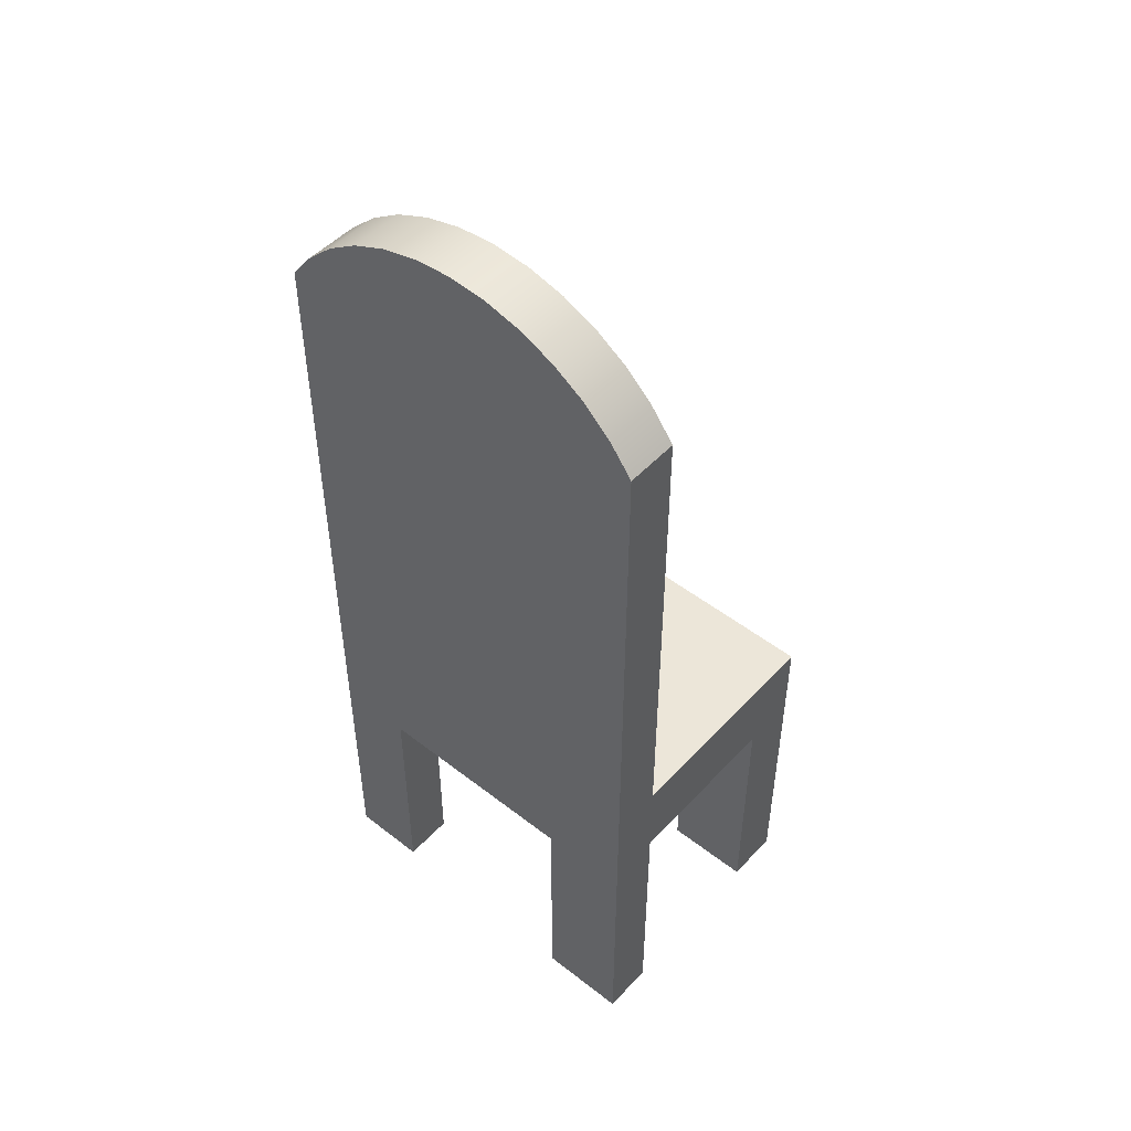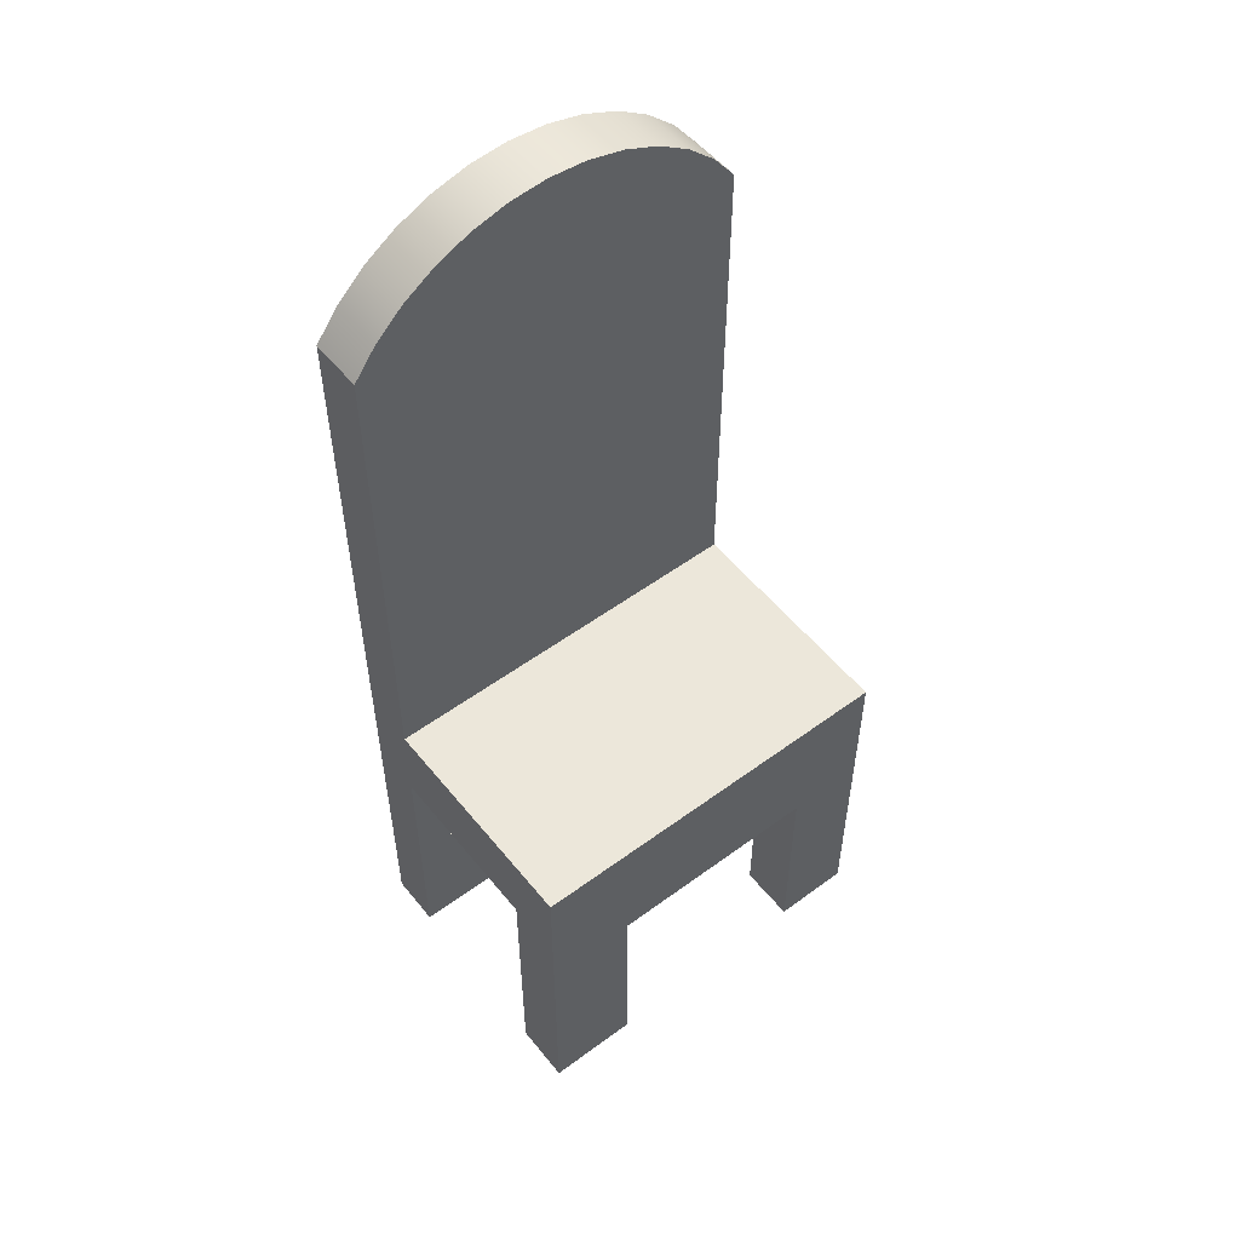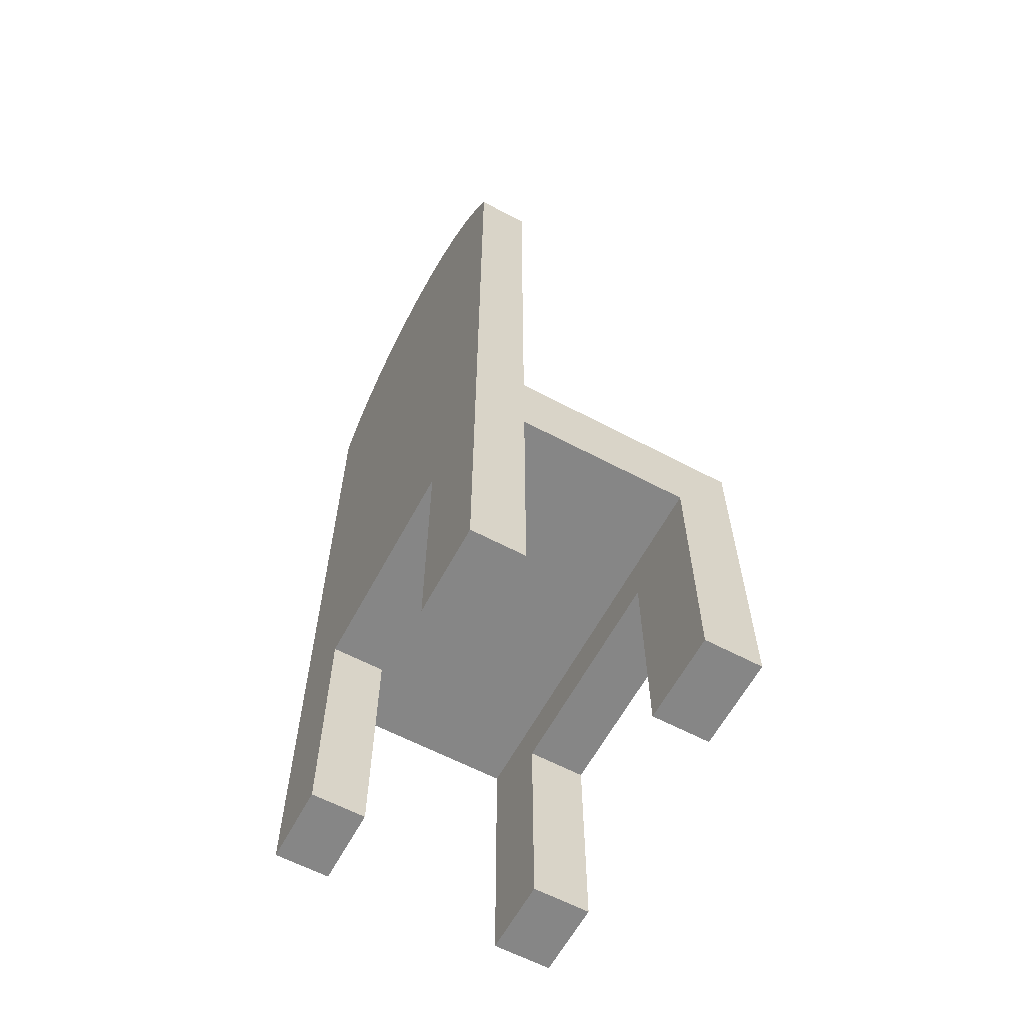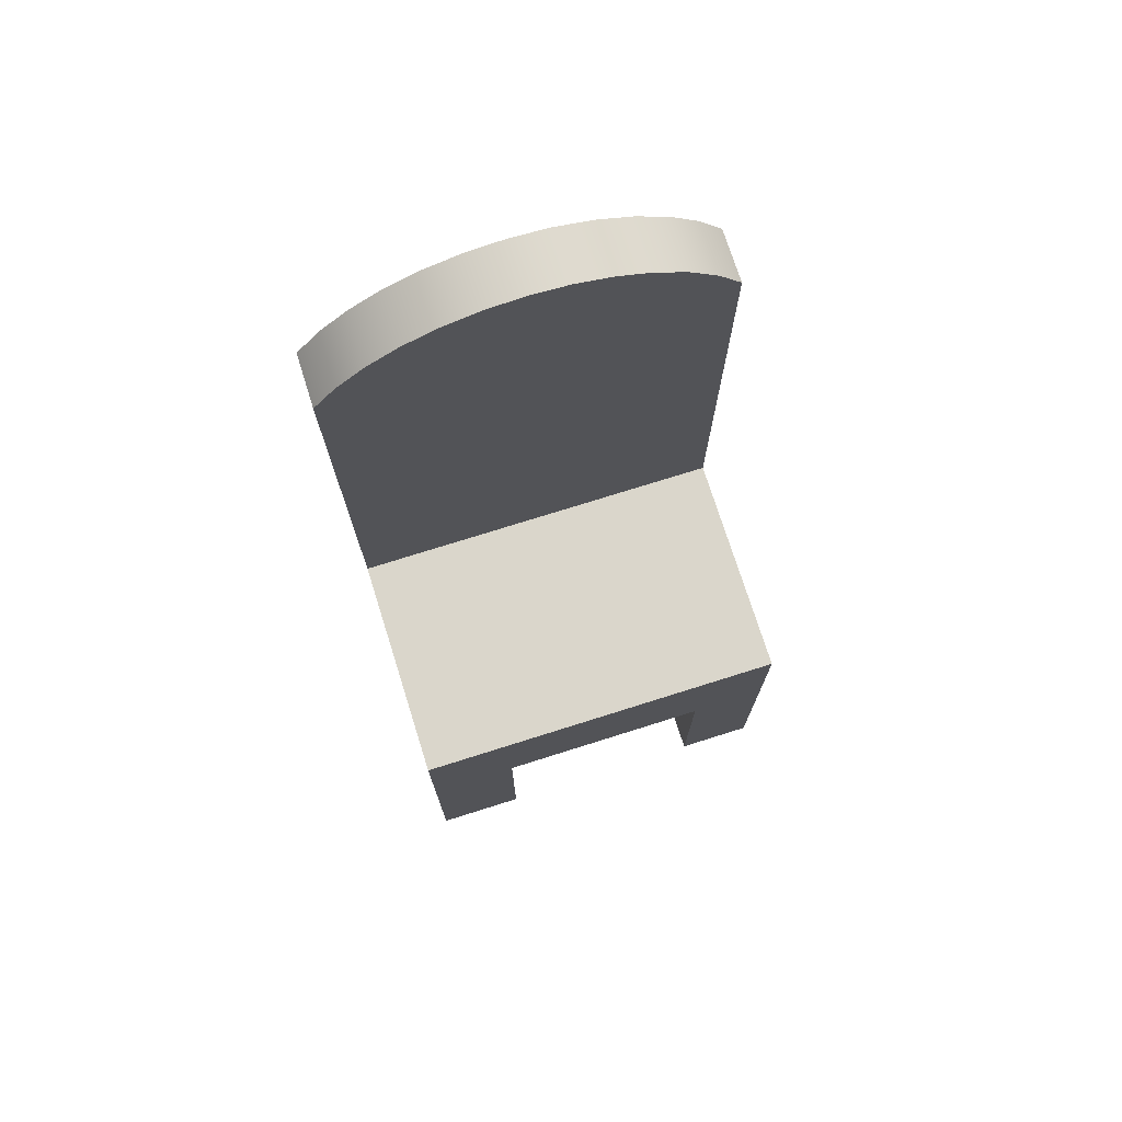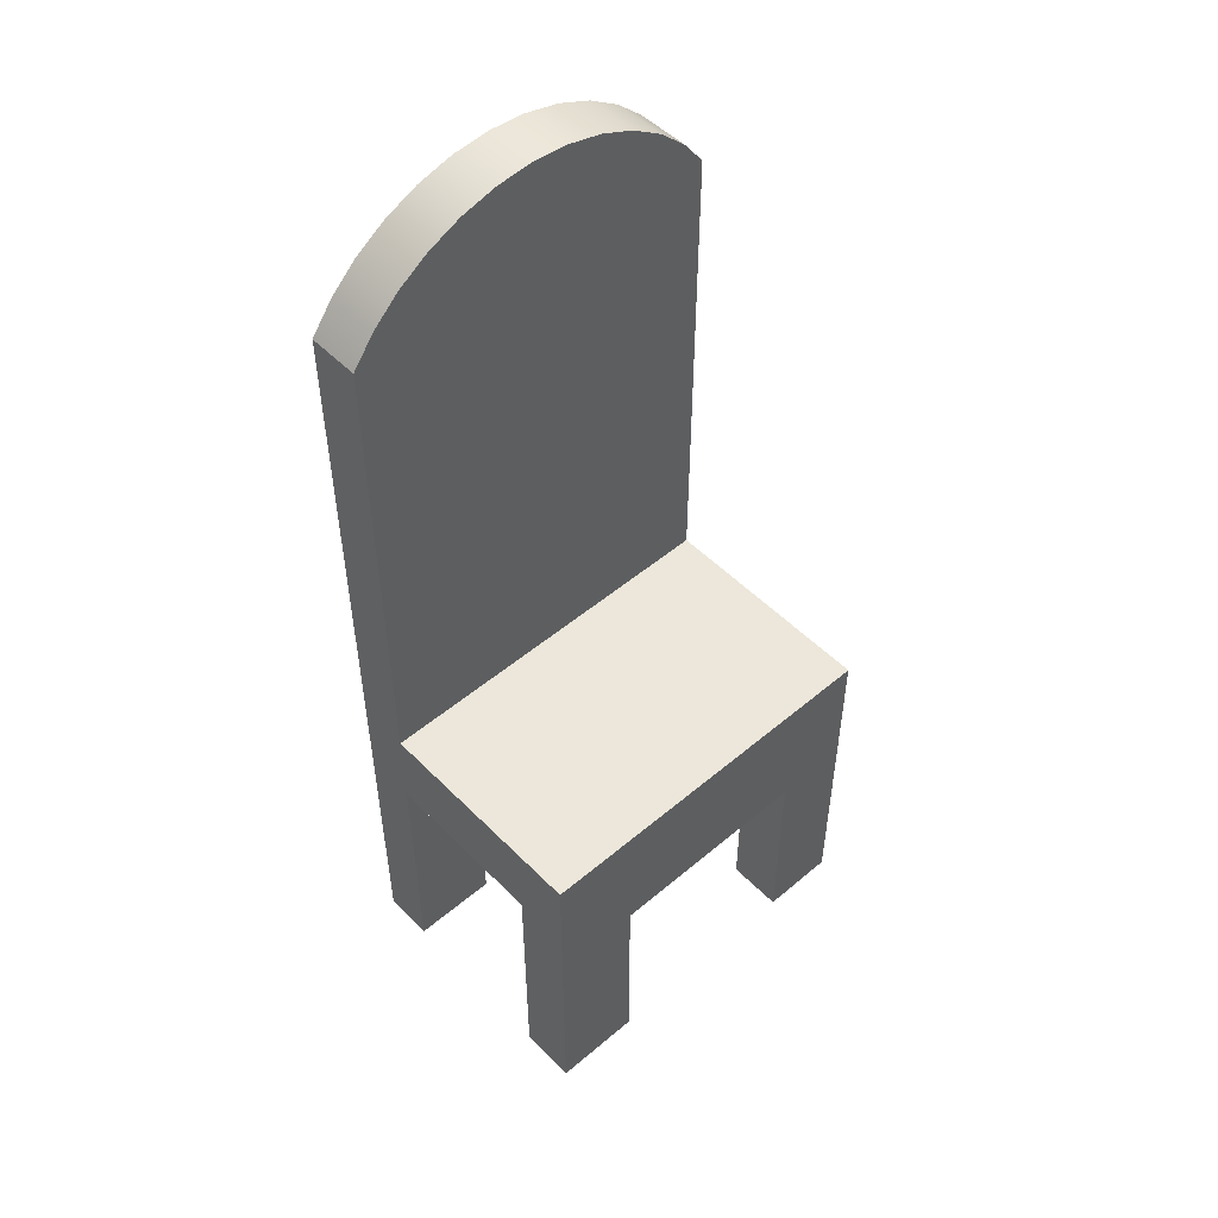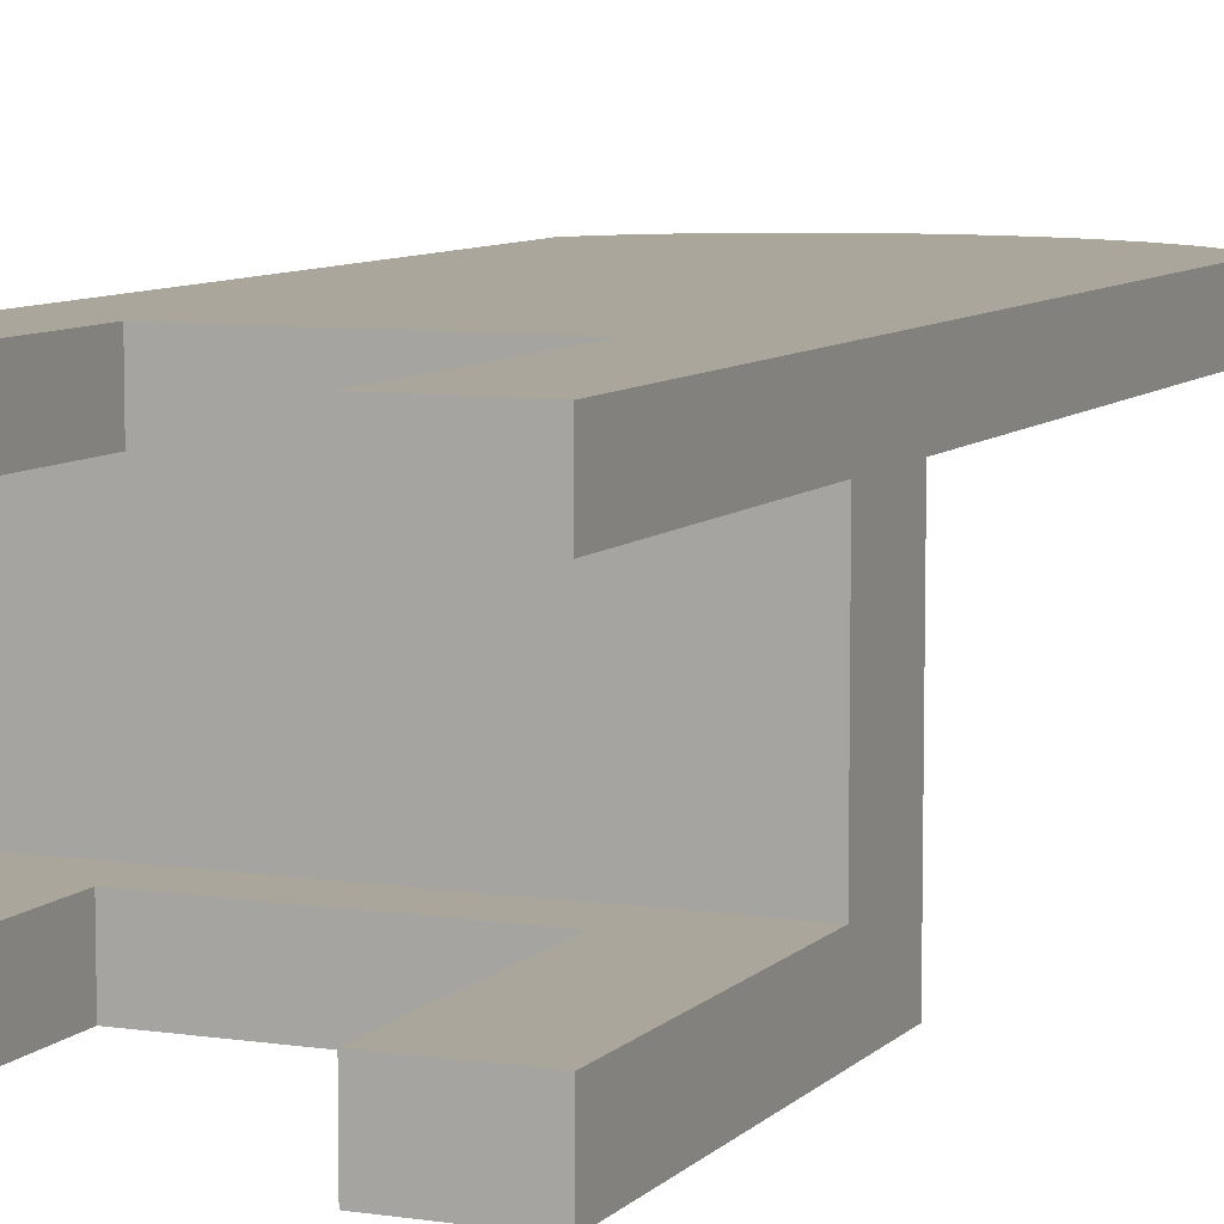
<metadata>
{"format":"obj","ext":"obj","renderer":"f3d","projection":"perspective","resolution":1024,"background":"white","views":[{"elev":49.3,"azim":40.7,"up":"+Y"},{"elev":53.8,"azim":141.9,"up":"+Y"},{"elev":-62.2,"azim":61.8,"up":"+Y"},{"elev":74.1,"azim":162.5,"up":"+Y"},{"elev":51.0,"azim":137.4,"up":"+Y"},{"elev":7.9,"azim":23.2,"up":"+Z"}]}
</metadata>
<code>
v 0.1797 -0.4425 -0.1269
v 0.09762 -0.4425 -0.1799
v 0.1797 -0.4425 -0.1799
v 0.09762 -0.4425 -0.1269
v 0.1797 -0.119 -0.1799
v 0.09762 -0.2447 -0.1269
v 0.09762 -0.2447 -0.1799
v 0.1797 -0.1988 -0.1269
v -0.102 -0.2447 -0.1799
v 0.1797 -0.1988 0.03325
v -0.102 -0.2447 -0.1269
v -0.1731 -0.119 -0.1799
v 0.1797 -0.119 0.03325
v -0.1731 -0.1988 -0.1269
v -0.1731 -0.4425 -0.1799
v -0.1731 -0.119 0.03325
v 0.1797 0.3424 0.08189
v -0.1731 -0.1988 0.03325
v -0.102 -0.4425 -0.1269
v -0.102 -0.4425 -0.1799
v 0.1797 -0.4425 0.08189
v 0.1797 0.3424 0.03325
v -0.1519 0.3702 0.03325
v -0.102 -0.2169 0.03325
v -0.1731 -0.4425 -0.1269
v 0.1797 -0.4425 0.03325
v 0.1585 0.3702 0.08189
v 0.1585 0.3702 0.03325
v -0.1731 0.3424 0.03325
v -0.1264 0.3941 0.03325
v -0.1731 -0.4425 0.03325
v 0.09762 -0.2169 0.03325
v -0.1731 0.3424 0.08189
v 0.09762 -0.4425 0.03325
v 0.133 0.3941 0.08189
v 0.133 0.3941 0.03325
v -0.1519 0.3702 0.08189
v -0.1264 0.3941 0.08189
v -0.09732 0.4134 0.03325
v -0.102 -0.4425 0.03325
v -0.1731 -0.4425 0.08189
v 0.09762 -0.2169 0.08189
v 0.09762 -0.4425 0.08189
v 0.1039 0.4134 0.08189
v 0.1039 0.4134 0.03325
v -0.09732 0.4134 0.08189
v -0.06539 0.4276 0.03325
v -0.102 -0.4425 0.08189
v -0.102 -0.2169 0.08189
v 0.07193 0.4276 0.03325
v -0.06539 0.4276 0.08189
v -0.03155 0.4363 0.03325
v 0.07193 0.4276 0.08189
v 0.03809 0.4363 0.03325
v -0.03155 0.4363 0.08189
v 0.003269 0.4392 0.03325
v 0.03809 0.4363 0.08189
v 0.003269 0.4392 0.08189
v -0.102 -0.2169 0.1333
g mesh1_mesh1-geometry
f 1 2 3
f 2 1 4
f 3 2 1
f 4 1 2
f 2 5 3
f 3 5 2
f 5 1 3
f 3 1 5
f 1 6 4
f 4 6 1
f 6 2 4
f 4 2 6
f 7 5 2
f 2 5 7
f 1 5 8
f 8 5 1
f 8 6 1
f 1 6 8
f 2 6 7
f 7 6 2
f 9 5 7
f 7 5 9
f 8 5 10
f 10 5 8
f 8 11 6
f 6 11 8
f 6 9 7
f 7 9 6
f 9 12 5
f 5 12 9
f 13 10 5
f 5 10 13
f 10 14 8
f 8 14 10
f 14 11 8
f 8 11 14
f 9 6 11
f 11 6 9
f 12 9 15
f 15 9 12
f 16 5 12
f 12 5 16
f 17 10 13
f 13 10 17
f 5 16 13
f 13 16 5
f 14 10 18
f 18 10 14
f 14 19 11
f 11 19 14
f 19 9 11
f 11 9 19
f 20 15 9
f 9 15 20
f 15 14 12
f 12 14 15
f 12 14 16
f 16 14 12
f 21 10 17
f 17 10 21
f 17 13 22
f 22 13 17
f 16 23 13
f 13 23 16
f 24 18 10
f 10 18 24
f 18 16 14
f 14 16 18
f 19 14 25
f 25 14 19
f 9 19 20
f 20 19 9
f 19 15 20
f 20 15 19
f 14 15 25
f 25 15 14
f 10 21 26
f 26 21 10
f 27 21 17
f 17 21 27
f 13 28 22
f 22 28 13
f 28 17 22
f 22 17 28
f 23 16 29
f 29 16 23
f 13 23 30
f 30 23 13
f 18 24 31
f 31 24 18
f 24 10 32
f 32 10 24
f 18 33 16
f 16 33 18
f 15 19 25
f 25 19 15
f 21 34 26
f 26 34 21
f 34 10 26
f 26 10 34
f 35 21 27
f 27 21 35
f 17 28 27
f 27 28 17
f 13 36 28
f 28 36 13
f 16 33 29
f 29 33 16
f 29 37 23
f 23 37 29
f 23 38 30
f 30 38 23
f 13 30 39
f 39 30 13
f 40 31 24
f 24 31 40
f 41 18 31
f 31 18 41
f 32 10 34
f 34 10 32
f 42 24 32
f 32 24 42
f 18 41 33
f 33 41 18
f 34 21 43
f 43 21 34
f 44 21 35
f 35 21 44
f 28 35 27
f 27 35 28
f 13 45 36
f 36 45 13
f 35 28 36
f 36 28 35
f 37 29 33
f 33 29 37
f 38 23 37
f 37 23 38
f 46 30 38
f 38 30 46
f 30 46 39
f 39 46 30
f 13 39 47
f 47 39 13
f 48 31 40
f 40 31 48
f 24 48 40
f 40 48 24
f 31 48 41
f 41 48 31
f 43 32 34
f 34 32 43
f 24 42 49
f 49 42 24
f 32 43 42
f 42 43 32
f 41 37 33
f 33 37 41
f 21 42 43
f 43 42 21
f 42 21 44
f 44 21 42
f 36 44 35
f 35 44 36
f 13 50 45
f 45 50 13
f 44 36 45
f 45 36 44
f 37 48 38
f 38 48 37
f 38 49 46
f 46 49 38
f 51 39 46
f 46 39 51
f 39 51 47
f 47 51 39
f 13 47 52
f 52 47 13
f 48 24 49
f 49 24 48
f 37 41 48
f 48 41 37
f 46 49 42
f 42 49 46
f 53 42 44
f 44 42 53
f 13 54 50
f 50 54 13
f 53 45 50
f 50 45 53
f 45 53 44
f 44 53 45
f 38 48 49
f 49 48 38
f 46 42 51
f 51 42 46
f 55 47 51
f 51 47 55
f 47 55 52
f 52 55 47
f 13 52 56
f 56 52 13
f 57 42 53
f 53 42 57
f 13 56 54
f 54 56 13
f 57 50 54
f 54 50 57
f 50 57 53
f 53 57 50
f 51 42 55
f 55 42 51
f 55 56 52
f 52 56 55
f 58 42 57
f 57 42 58
f 58 54 56
f 56 54 58
f 54 58 57
f 57 58 54
f 55 42 58
f 58 42 55
f 56 55 58
f 58 55 56
g mesh2_mesh2-geometry
l 16 12
l 16 13
l 29 16
l 12 15
l 12 5
l 13 5
l 22 13
l 23 29
l 29 33
l 15 25
l 15 20
l 5 3
l 22 28
l 22 17
l 30 23
l 41 33
l 37 33
l 25 14
l 25 19
l 9 20
l 20 19
l 1 3
l 2 3
l 28 36
l 21 17
l 17 27
l 39 30
l 31 41
l 41 48
l 38 37
l 14 18
l 14 8
l 11 19
l 7 9
l 9 11
l 1 8
l 4 1
l 7 2
l 2 4
l 36 45
l 21 26
l 43 21
l 27 35
l 47 39
l 18 31
l 31 40
l 48 40
l 49 48
l 46 38
l 18 59
l 18 10
l 8 10
l 6 11
l 7 6
l 6 4
l 45 50
l 10 26
l 34 26
l 43 34
l 43 42
l 35 44
l 52 47
l 24 40
l 49 59
l 49 42
l 49 24
l 51 46
l 50 54
l 34 32
l 42 32
l 44 53
l 56 52
l 24 32
l 55 51
l 54 56
l 53 57
l 58 55
l 57 58

</code>
